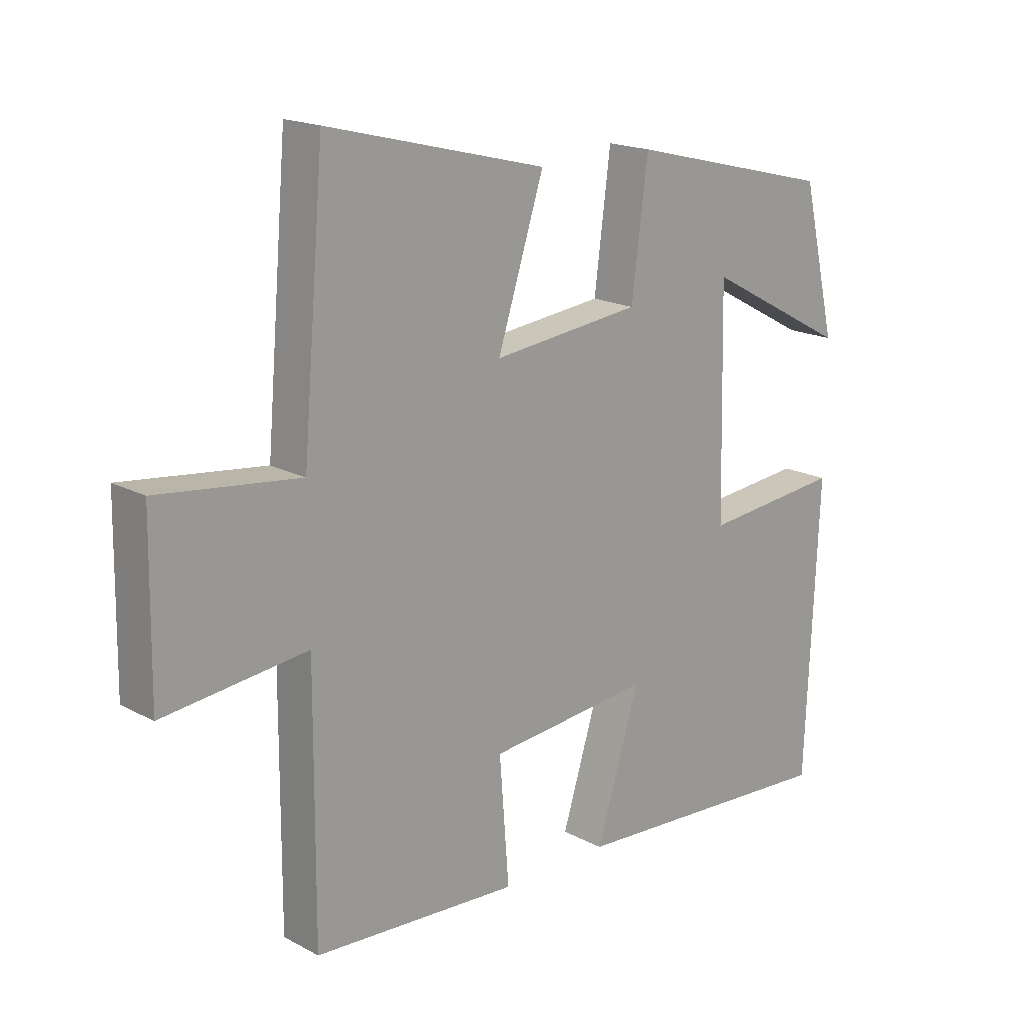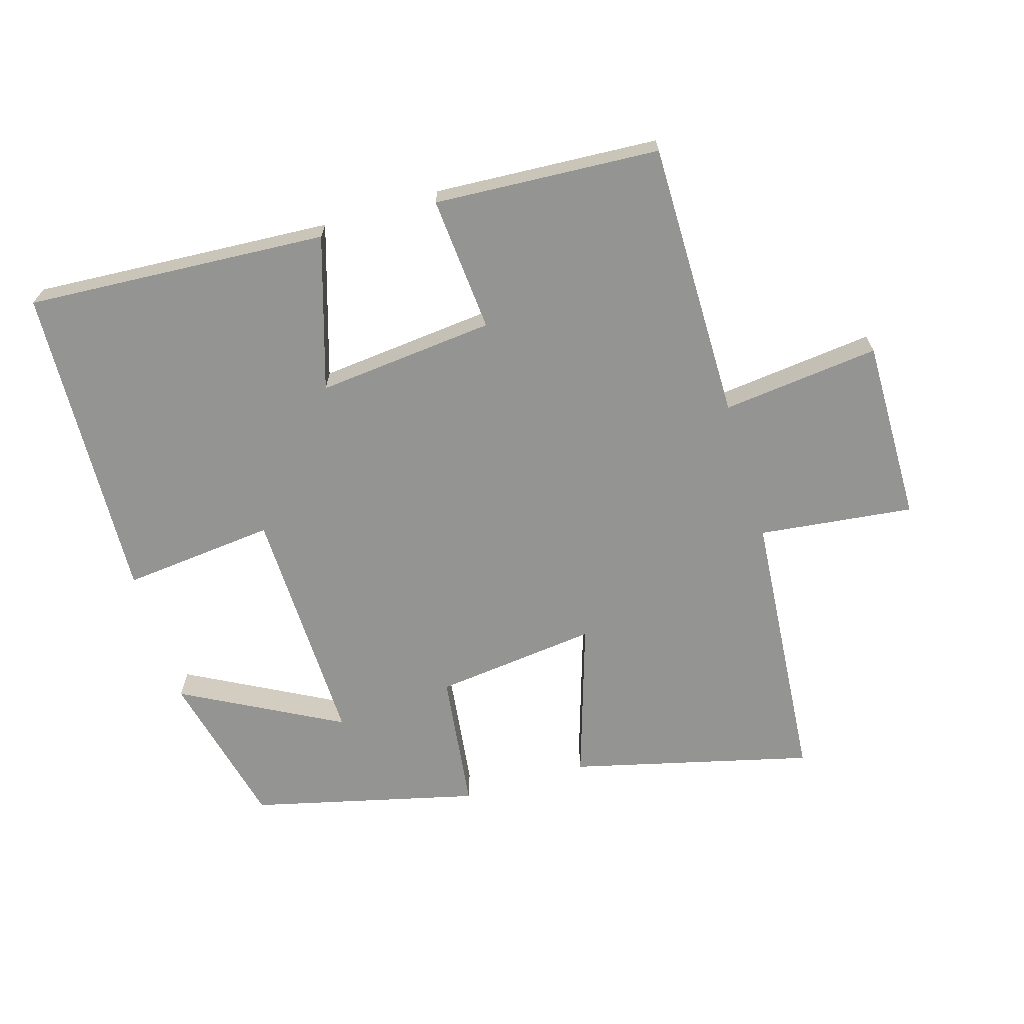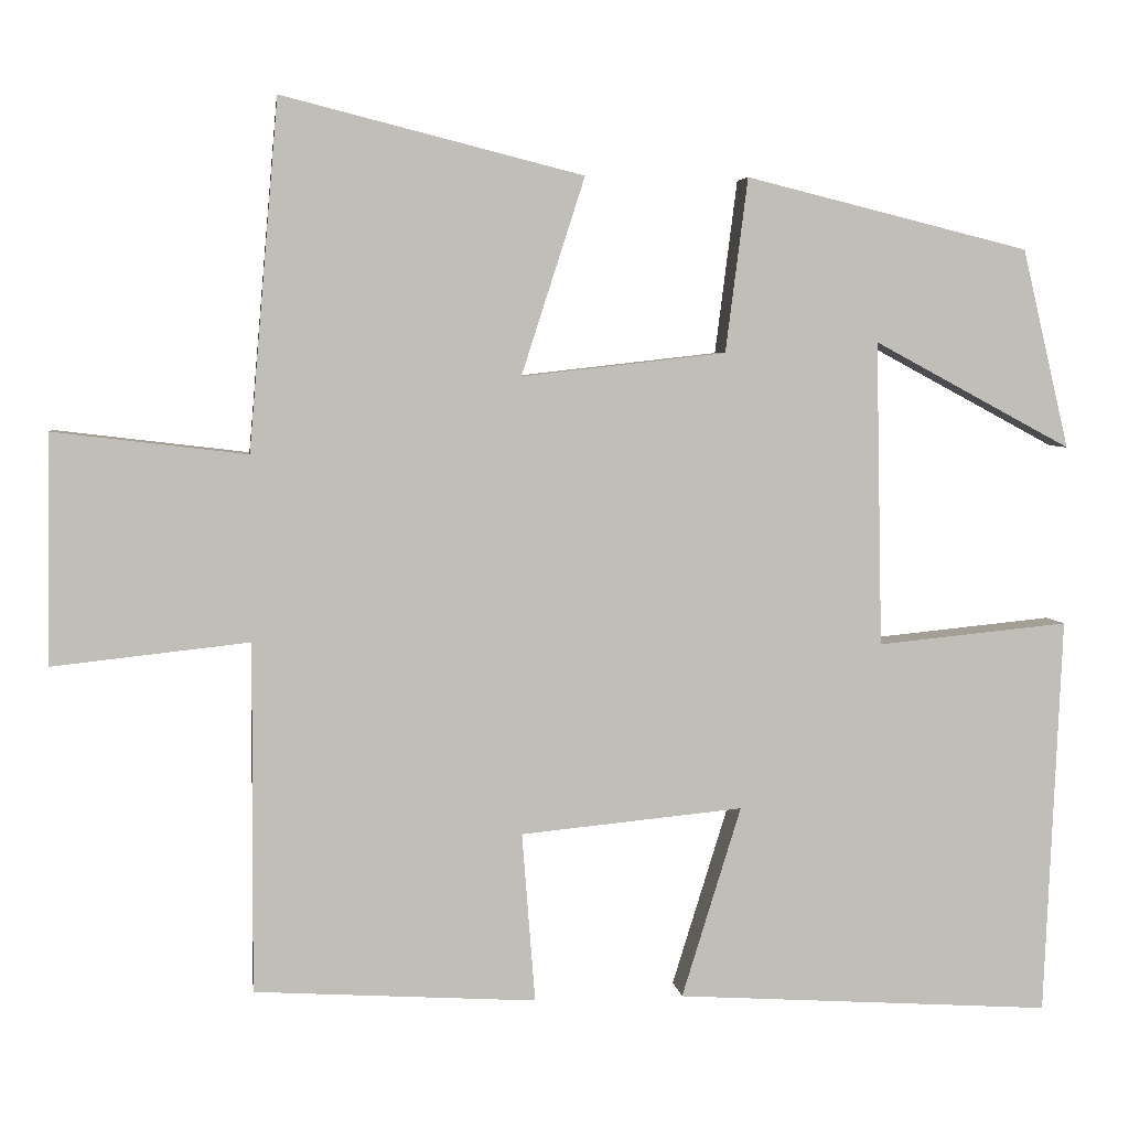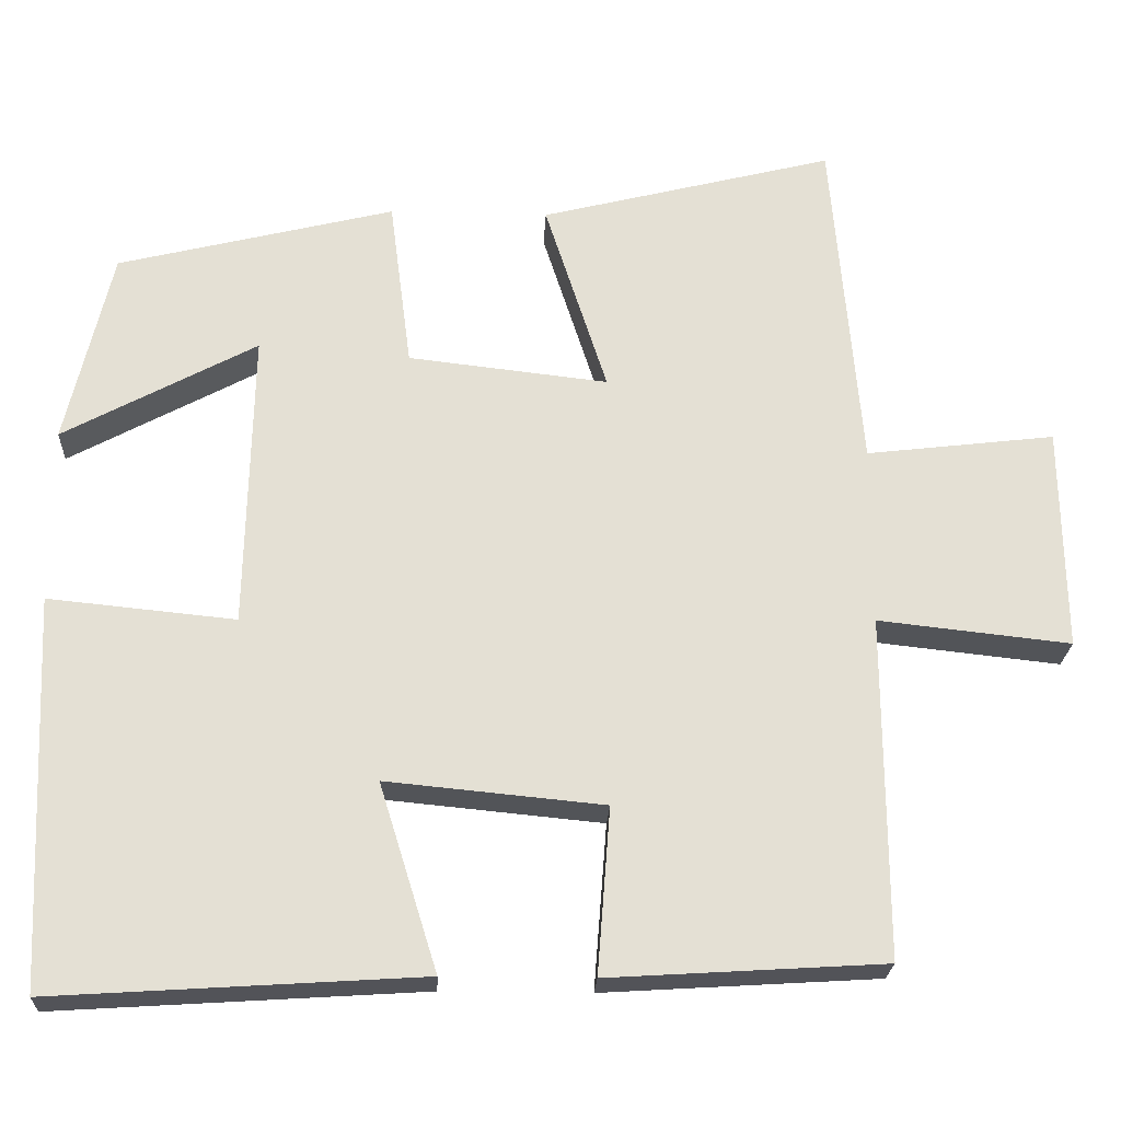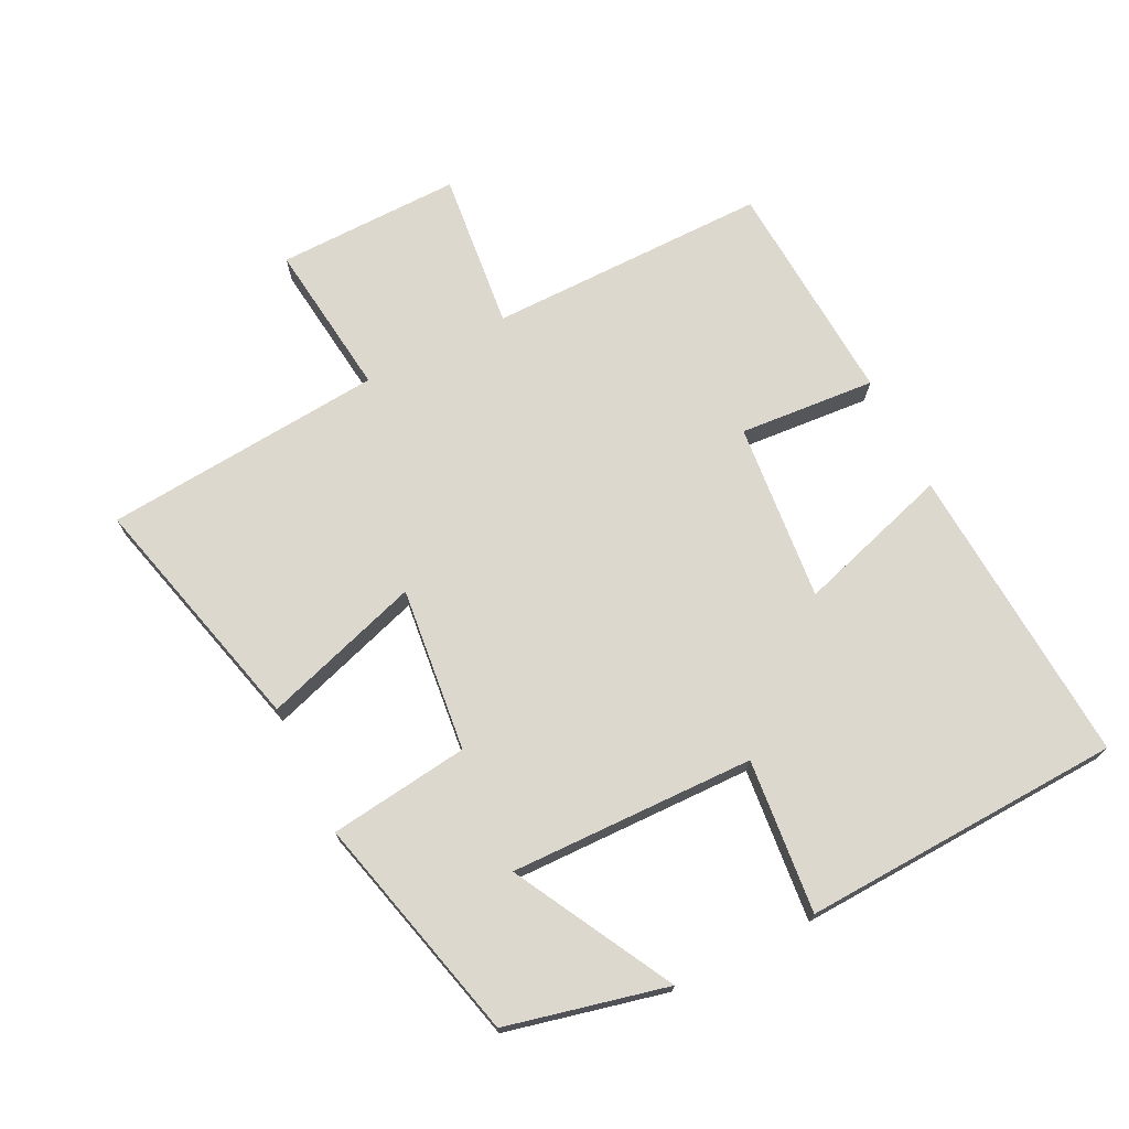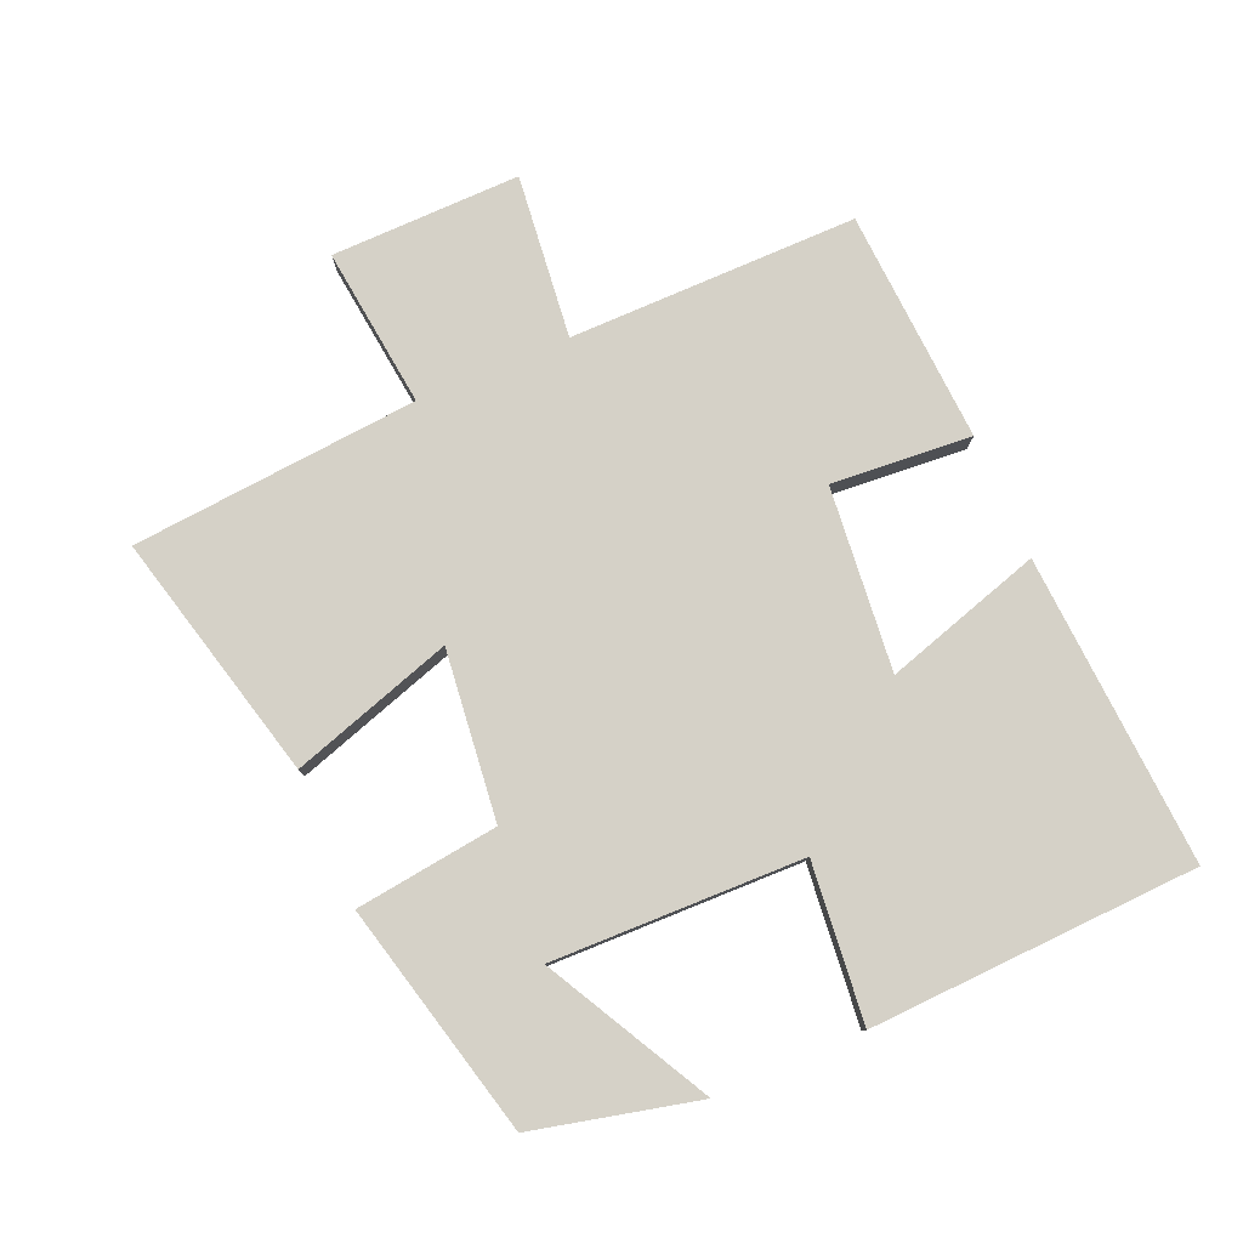
<metadata>
{"format":"obj","ext":"obj","renderer":"f3d","projection":"perspective","resolution":1024,"background":"white","views":[{"elev":17.9,"azim":-43.9,"up":"+Z"},{"elev":-67.0,"azim":-163.2,"up":"+Y"},{"elev":4.6,"azim":-7.1,"up":"+Z"},{"elev":-23.2,"azim":177.4,"up":"+Z"},{"elev":72.1,"azim":63.4,"up":"+Y"},{"elev":79.4,"azim":66.8,"up":"+Y"}]}
</metadata>
<code>
v 0.479 0.07 -0.529
v 0.022 0.07 -0.5
v 0.094 0.07 -0.268
v -0.176 0.07 -0.294
v -0.16 0.07 -0.5
v -0.502 0.07 -0.479
v -0.5 0.07 -0.055
v -0.739 0.07 -0.081
v -0.735 0.07 0.197
v -0.5 0.07 0.169
v -0.464 0.07 0.592
v -0.099 0.07 0.5
v -0.176 0.07 0.261
v 0.072 0.07 0.289
v 0.099 0.07 0.5
v 0.443 0.07 0.415
v 0.5 0.07 0.173
v 0.26 0.07 0.302
v 0.268 0.07 -0.068
v 0.5 0.07 -0.045
v 0.479 0 -0.529
v 0.022 0 -0.5
v 0.094 0 -0.268
v -0.176 0 -0.294
v -0.16 0 -0.5
v -0.502 0 -0.479
v -0.5 0 -0.055
v -0.739 0 -0.081
v -0.735 0 0.197
v -0.5 0 0.169
v -0.464 0 0.592
v -0.099 0 0.5
v -0.176 0 0.261
v 0.072 0 0.289
v 0.099 0 0.5
v 0.443 0 0.415
v 0.5 0 0.173
v 0.26 0 0.302
v 0.268 0 -0.068
v 0.5 0 -0.045
f 1 2 3
f 20 1 3
f 19 20 3
f 18 19 3 4
f 15 16 17 18
f 14 15 18
f 13 14 18 4
f 10 11 12 13
f 10 13 4
f 7 8 9 10
f 7 10 4 5
f 5 6 7
f 23 22 21
f 23 21 40
f 23 40 39
f 24 23 39 38
f 38 37 36 35
f 38 35 34
f 24 38 34 33
f 33 32 31 30
f 24 33 30
f 30 29 28 27
f 25 24 30 27
f 27 26 25
f 1 21 22 2
f 2 22 23 3
f 3 23 24 4
f 4 24 25 5
f 5 25 26 6
f 6 26 27 7
f 7 27 28 8
f 8 28 29 9
f 9 29 30 10
f 10 30 31 11
f 11 31 32 12
f 12 32 33 13
f 13 33 34 14
f 14 34 35 15
f 15 35 36 16
f 16 36 37 17
f 17 37 38 18
f 18 38 39 19
f 19 39 40 20
f 20 40 21 1

</code>
